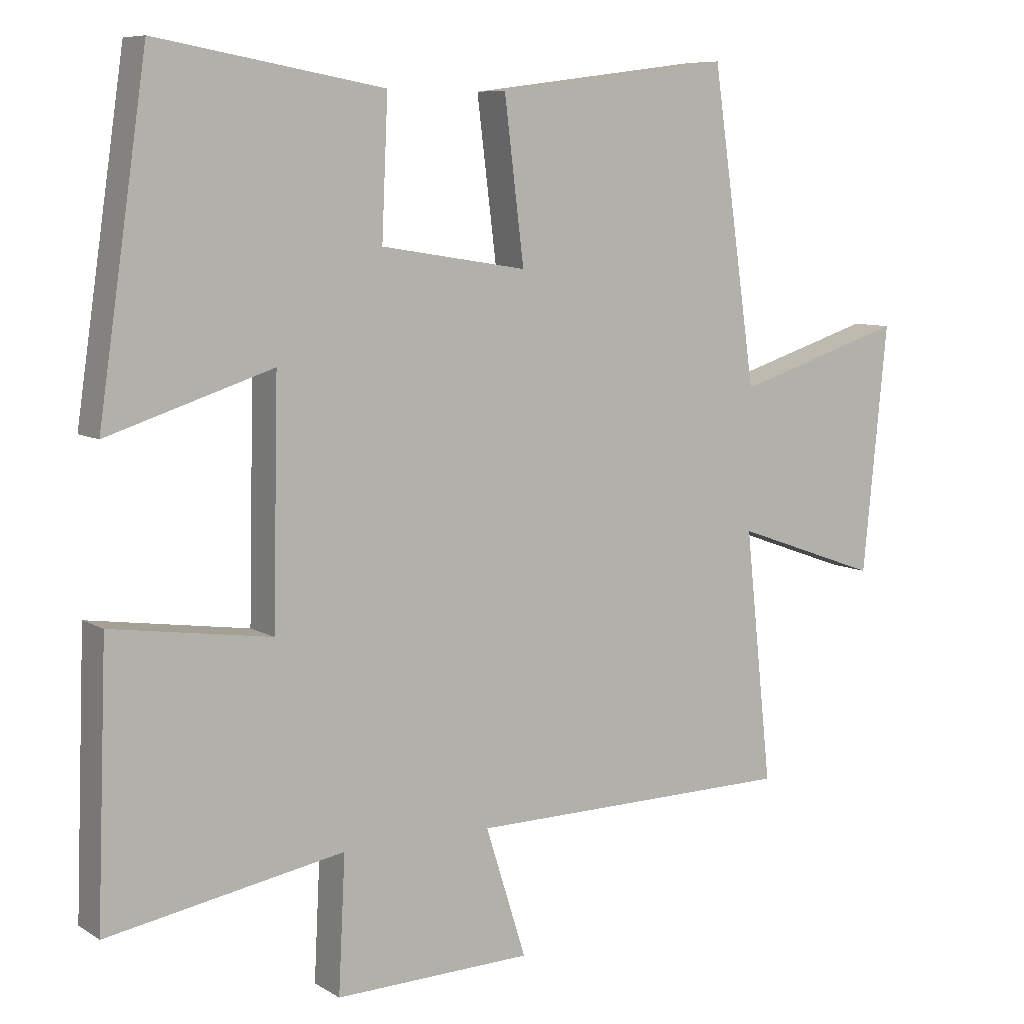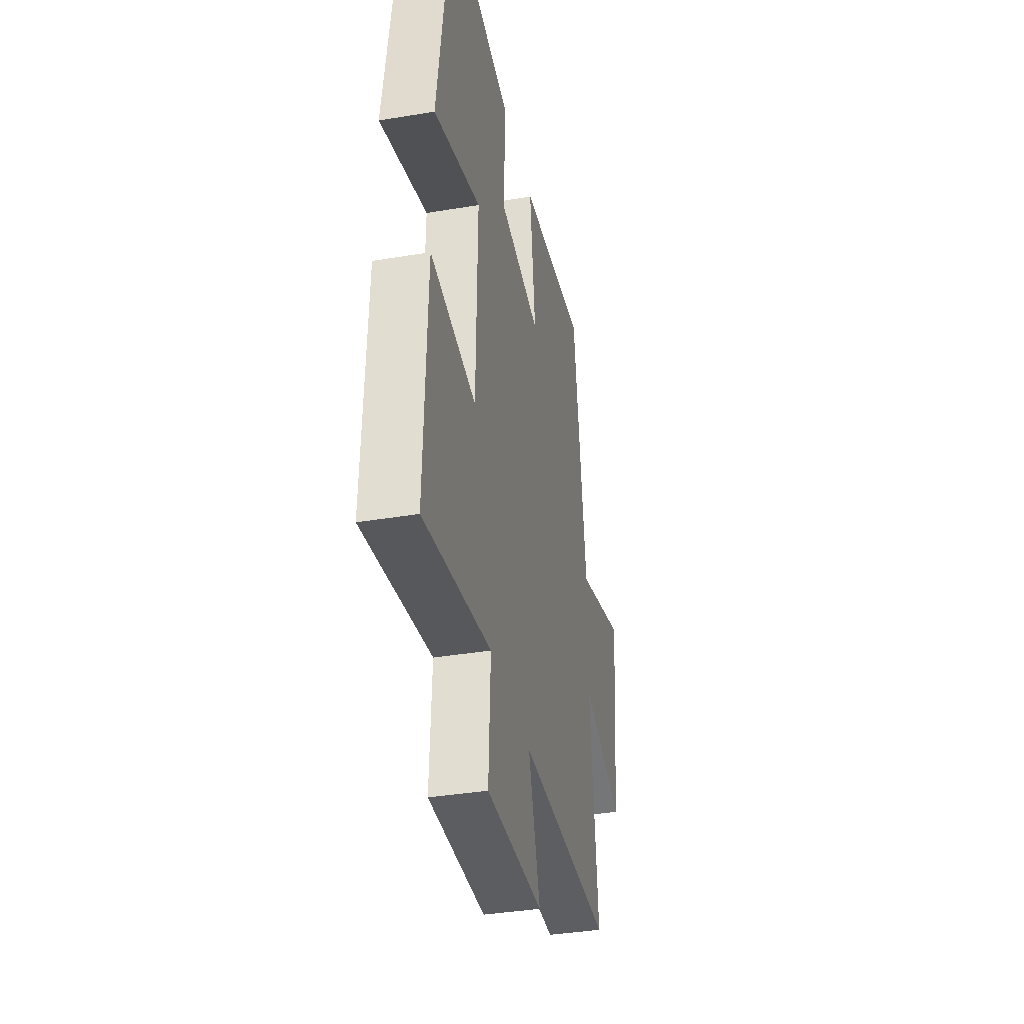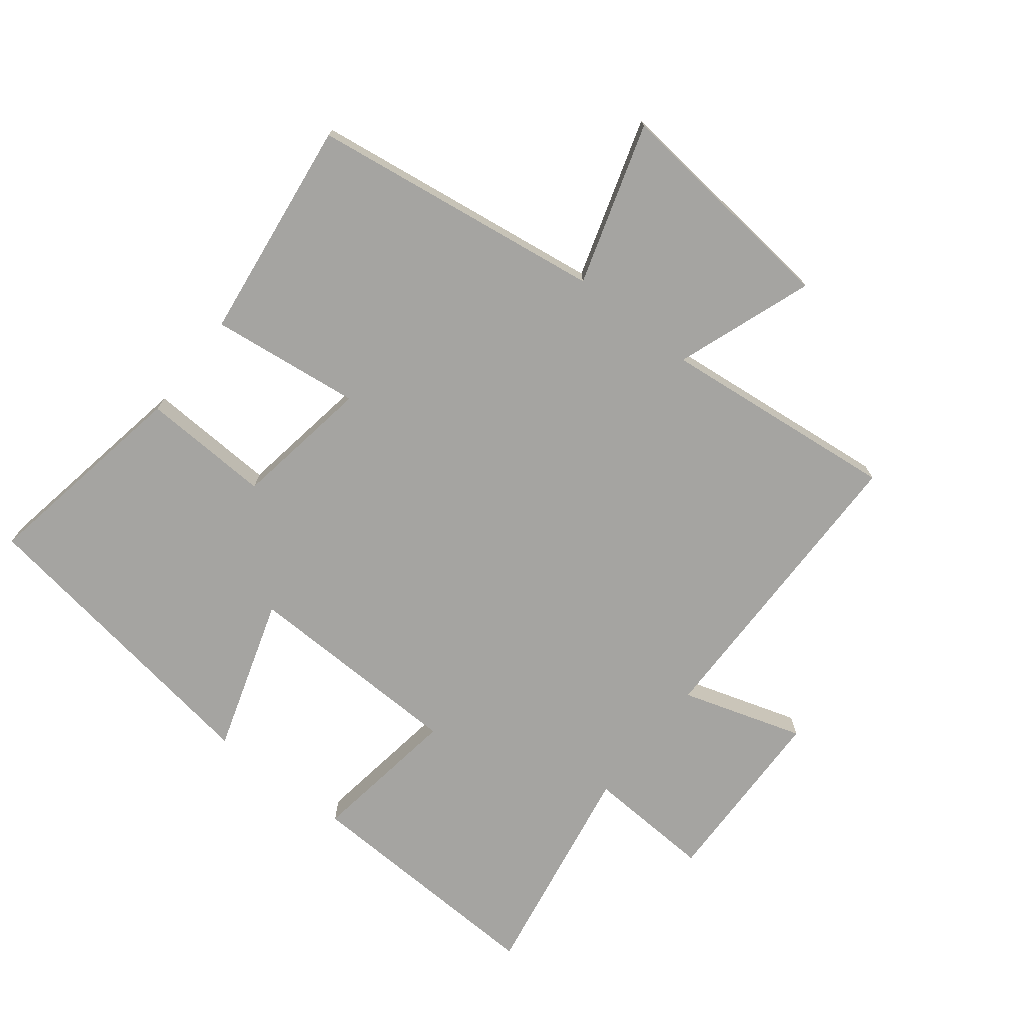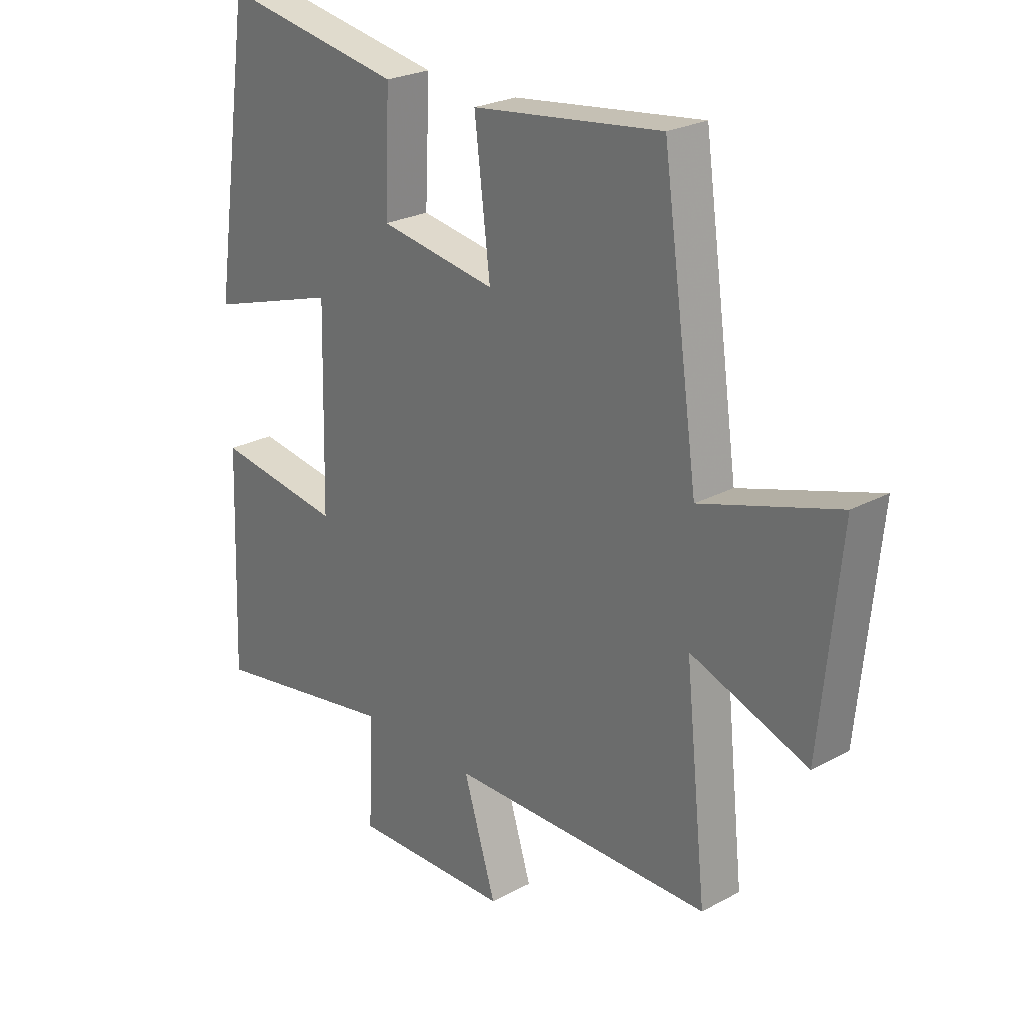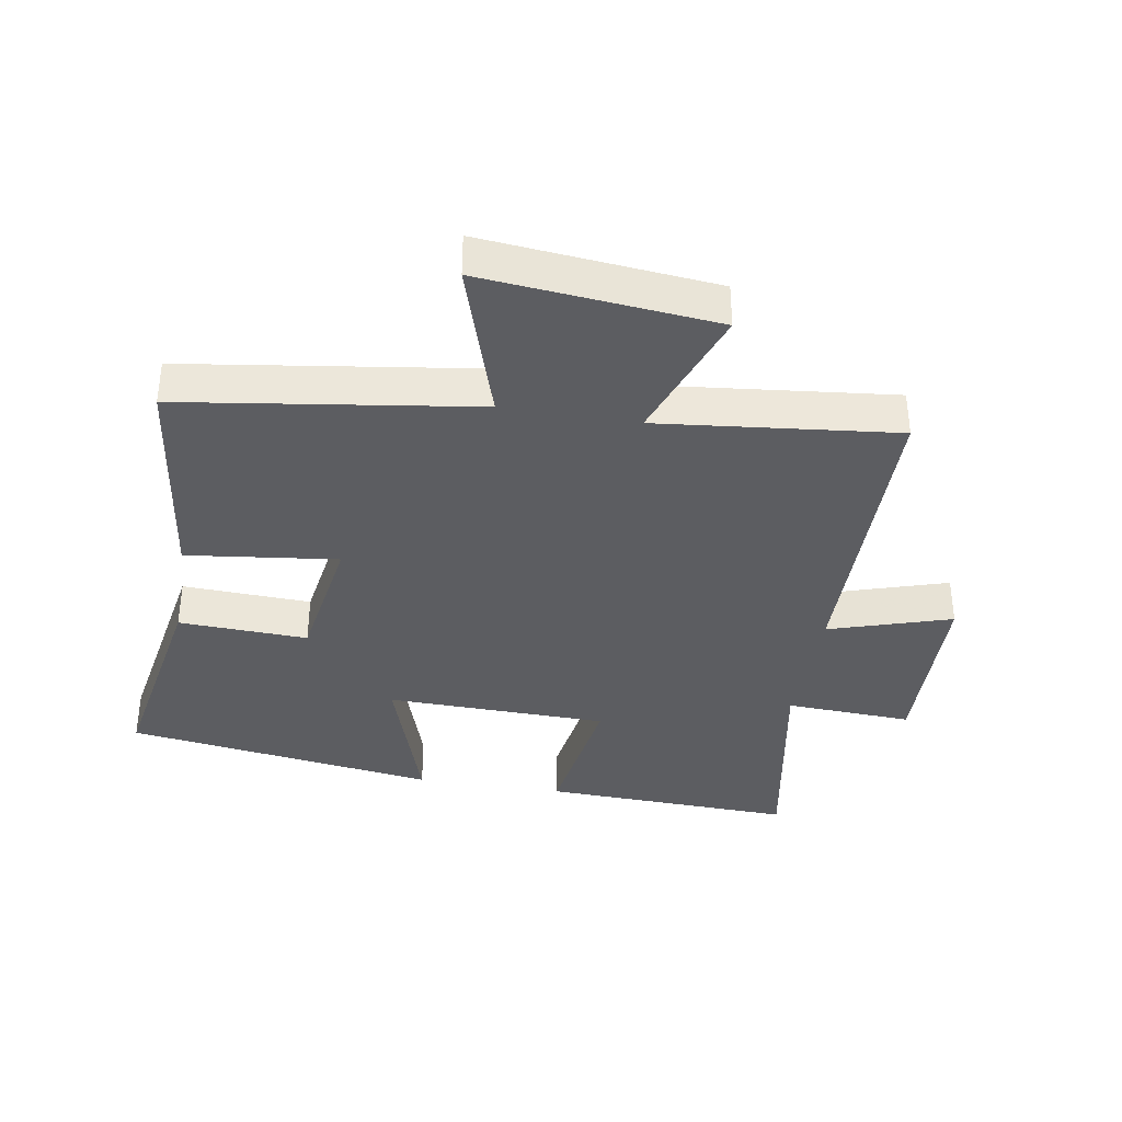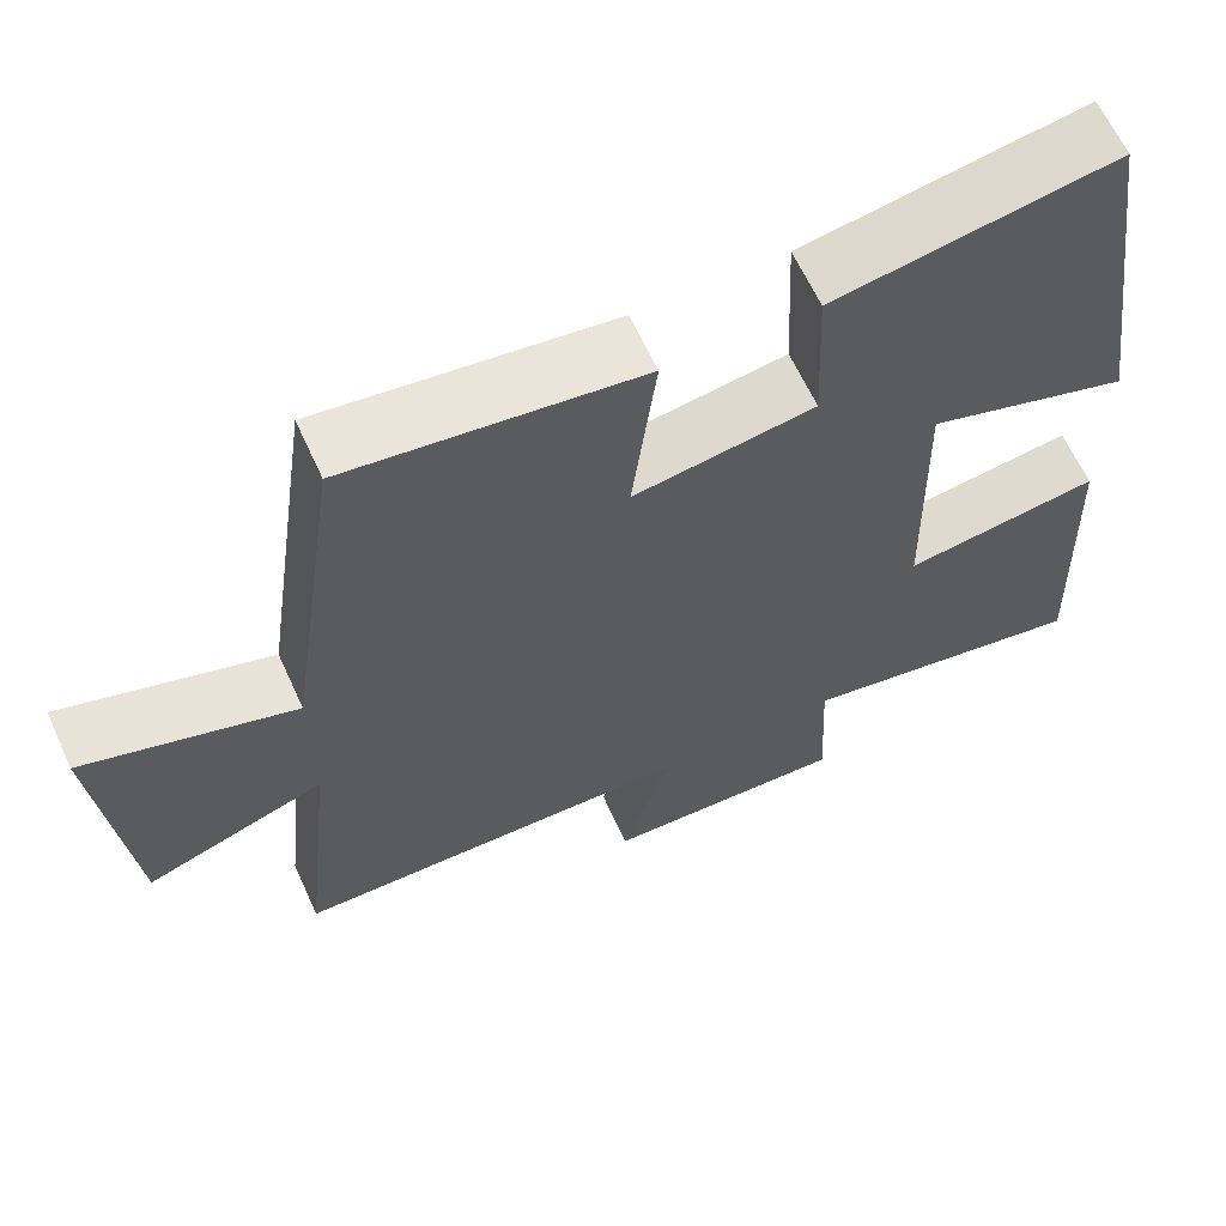
<metadata>
{"format":"obj","ext":"obj","renderer":"f3d","projection":"perspective","resolution":1024,"background":"white","views":[{"elev":8.0,"azim":-32.0,"up":"+Z"},{"elev":-38.0,"azim":-78.0,"up":"+Z"},{"elev":-73.2,"azim":51.8,"up":"+Y"},{"elev":24.9,"azim":48.9,"up":"+Z"},{"elev":-36.6,"azim":80.5,"up":"+Y"},{"elev":63.7,"azim":155.4,"up":"+Z"}]}
</metadata>
<code>
v -0.515 0.07 -0.562
v -0.5 0.07 -0.166
v -0.265 0.07 -0.2
v -0.257 0.07 0.148
v -0.5 0.07 0.07
v -0.428 0.07 0.559
v -0.093 0.07 0.5
v -0.102 0.07 0.298
v 0.114 0.07 0.264
v 0.085 0.07 0.5
v 0.434 0.07 0.545
v 0.5 0.07 0.086
v 0.751 0.07 0.165
v 0.715 0.07 -0.199
v 0.5 0.07 -0.122
v 0.54 0.07 -0.494
v 0.056 0.07 -0.5
v 0.116 0.07 -0.691
v -0.176 0.07 -0.699
v -0.166 0.07 -0.5
v -0.515 0 -0.562
v -0.5 0 -0.166
v -0.265 0 -0.2
v -0.257 0 0.148
v -0.5 0 0.07
v -0.428 0 0.559
v -0.093 0 0.5
v -0.102 0 0.298
v 0.114 0 0.264
v 0.085 0 0.5
v 0.434 0 0.545
v 0.5 0 0.086
v 0.751 0 0.165
v 0.715 0 -0.199
v 0.5 0 -0.122
v 0.54 0 -0.494
v 0.056 0 -0.5
v 0.116 0 -0.691
v -0.176 0 -0.699
v -0.166 0 -0.5
f 17 18 19 20
f 15 16 17 20
f 15 20 1
f 12 13 14 15
f 11 12 15
f 10 11 15
f 9 10 15
f 8 9 15
f 6 7 8
f 5 6 8
f 4 5 8
f 3 4 8 15
f 1 2 3
f 1 3 15
f 40 39 38 37
f 40 37 36 35
f 21 40 35
f 35 34 33 32
f 35 32 31
f 35 31 30
f 35 30 29
f 35 29 28
f 28 27 26
f 28 26 25
f 28 25 24
f 35 28 24 23
f 23 22 21
f 35 23 21
f 1 21 22 2
f 2 22 23 3
f 3 23 24 4
f 4 24 25 5
f 5 25 26 6
f 6 26 27 7
f 7 27 28 8
f 8 28 29 9
f 9 29 30 10
f 10 30 31 11
f 11 31 32 12
f 12 32 33 13
f 13 33 34 14
f 14 34 35 15
f 15 35 36 16
f 16 36 37 17
f 17 37 38 18
f 18 38 39 19
f 19 39 40 20
f 20 40 21 1

</code>
